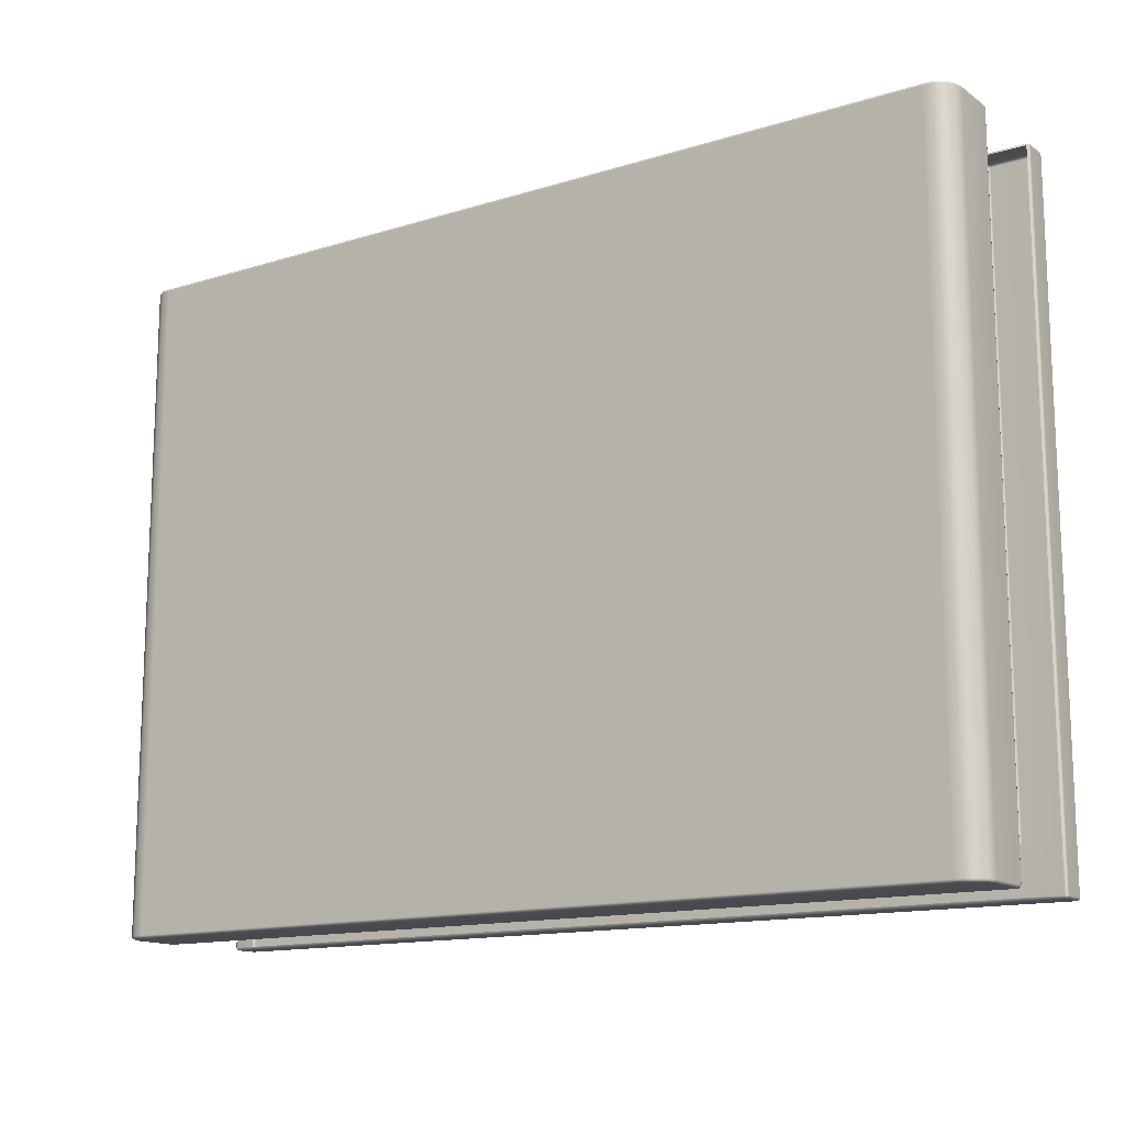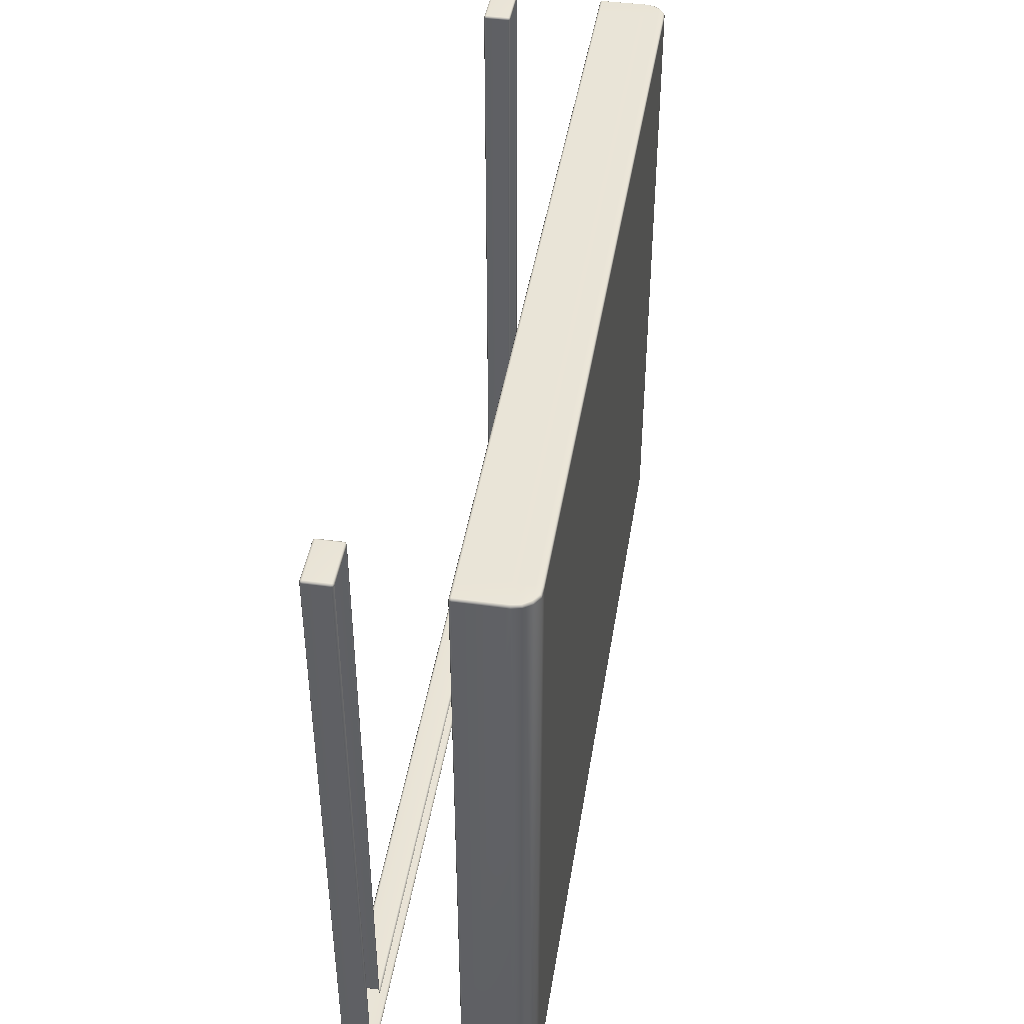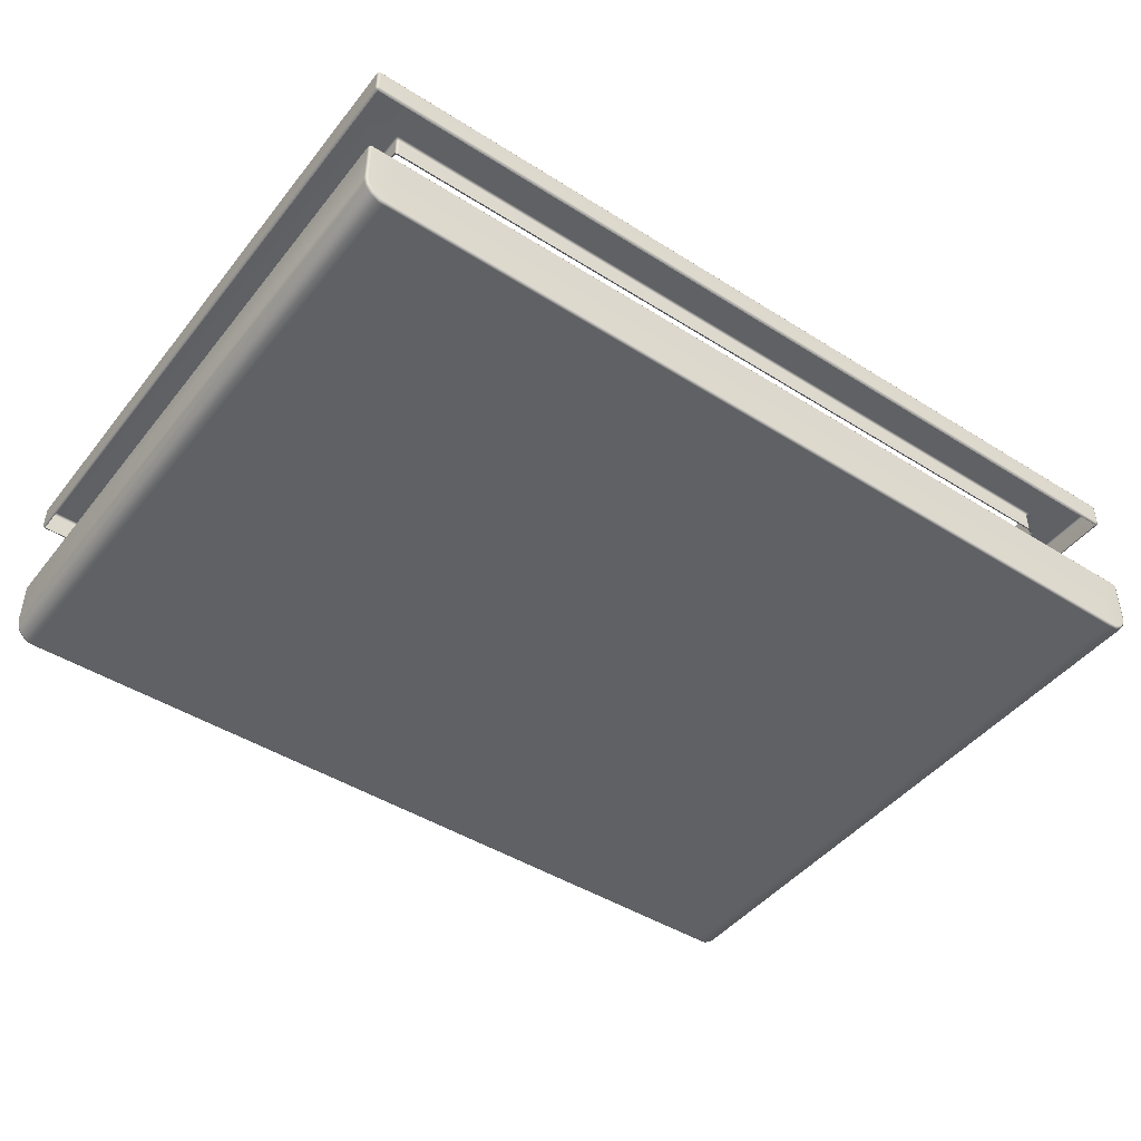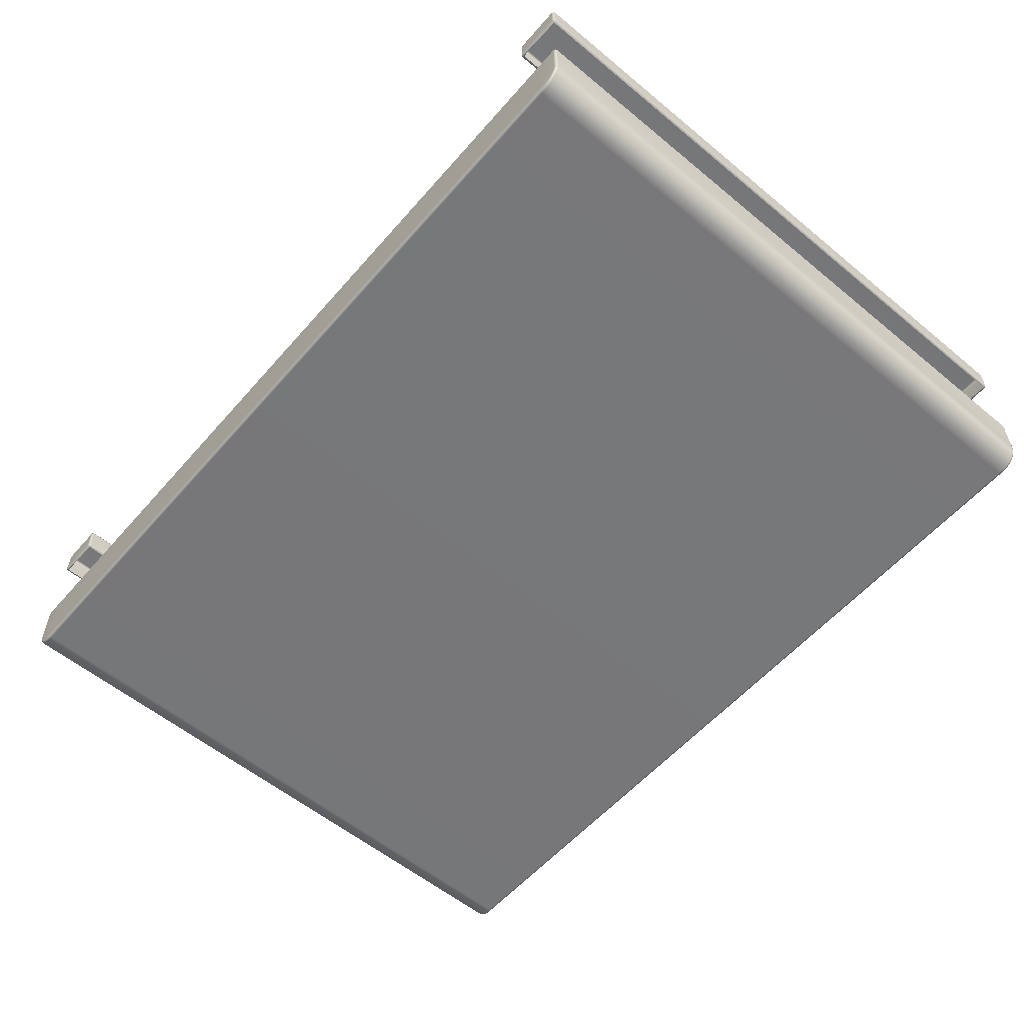
<metadata>
{"format":"obj","ext":"obj","renderer":"f3d","projection":"perspective","resolution":1024,"background":"white","views":[{"elev":-14.0,"azim":34.5,"up":"+Z"},{"elev":43.2,"azim":-80.9,"up":"+Z"},{"elev":-45.5,"azim":144.0,"up":"+Y"},{"elev":-57.3,"azim":49.4,"up":"+Y"}]}
</metadata>
<code>
g ENV_S04_Path_M_HardPlastic_Grey_MO
v 17.43 2.577 12.73
v 15.61 2.577 12.73
v 15.61 2.606 12.8
v 17.43 2.606 12.8
v 15.61 2.677 12.83
v 15.54 2.677 12.8
v 15.55 2.619 12.79
v 15.61 3.556 12.83
v 15.54 3.556 12.8
v 17.43 2.677 12.83
v 15.61 3.626 12.8
v 15.55 3.614 12.79
v 15.54 3.626 12.73
v 17.5 2.677 12.8
v 17.48 2.619 12.79
v 17.5 3.556 12.8
v 17.43 3.556 12.83
v 17.43 3.626 12.8
v 17.48 3.614 12.79
v 17.5 3.626 12.73
v 15.61 3.656 12.73
v 17.43 3.656 12.73
v 17.5 3.626 -10.89
v 15.61 3.656 -10.89
v 15.54 3.626 -10.81
v 15.58 3.656 -10.96
v 15.51 3.626 -10.89
v 15.44 3.626 -10.91
v 17.43 3.656 -10.89
v 17.5 3.626 -12.73
v 17.43 3.656 -12.73
v 17.43 3.626 -12.8
v 17.48 3.614 -12.79
v 15.51 3.626 -12.8
v 15.51 3.656 -12.73
v -15.54 3.626 -12.8
v 15.51 3.656 -10.99
v -15.54 3.656 -10.99
v -15.47 3.626 -10.91
v -15.54 3.656 -12.73
v -17.38 3.656 -12.73
v -17.38 3.626 -12.8
v -15.61 3.656 -10.96
v -15.54 3.626 -10.89
v -15.57 3.626 -10.81
v -17.45 3.626 -12.73
v -17.44 3.614 -12.79
v -17.45 3.626 -10.89
v -15.64 3.656 -10.89
v -17.38 3.656 -10.89
v -17.45 3.626 12.73
v -15.64 3.656 12.73
v -15.57 3.626 12.73
v -17.38 3.656 12.73
v -15.64 3.626 12.8
v -15.59 3.614 12.79
v -15.57 3.556 12.8
v -17.38 3.626 12.8
v -17.44 3.614 12.79
v -17.45 3.556 12.8
v -15.64 3.556 12.83
v -17.38 3.556 12.83
v -17.45 2.677 12.8
v -15.64 2.677 12.83
v -15.57 2.677 12.8
v -17.38 2.677 12.83
v -15.64 2.606 12.8
v -15.59 2.619 12.79
v -17.38 2.606 12.8
v -17.44 2.619 12.79
v -15.64 2.577 12.73
v -17.45 2.606 12.73
v -17.38 2.577 12.73
v -17.45 2.606 -12.73
v -17.38 2.577 -10.89
v -17.38 2.577 -12.73
v -17.45 2.606 -10.89
v -17.38 2.577 12.73
v -17.48 2.677 -12.73
v -17.45 2.606 12.73
v -17.48 2.677 -10.89
v -17.48 3.556 -10.89
v -17.48 3.556 -12.73
v -17.45 3.626 -12.73
v -17.45 3.626 -10.89
v -17.48 2.677 12.73
v -17.48 3.556 12.73
v -17.45 3.626 12.73
v -17.45 3.556 12.8
v -17.44 3.614 12.79
v -17.45 2.677 12.8
v -17.44 2.619 12.79
v 17.53 3.556 -12.73
v 17.5 3.626 -10.89
v 17.5 3.626 -12.73
v 17.53 3.556 -10.89
v 17.53 2.677 -12.73
v 17.5 3.626 12.73
v 17.53 2.677 -10.89
v 17.5 2.606 -12.73
v 17.5 2.606 -10.89
v 17.43 2.577 -12.73
v 17.43 2.577 -10.89
v 17.53 2.677 12.73
v 17.5 2.606 12.73
v 17.43 2.577 12.73
v 17.43 2.606 12.8
v 17.48 2.619 12.79
v 17.5 2.677 12.8
v 17.53 3.556 12.73
v 17.5 3.556 12.8
v 17.48 3.614 12.79
v 15.54 3.626 12.73
v 15.55 3.614 12.79
v 15.54 3.556 12.8
v 15.51 3.556 12.73
v 15.54 3.626 -10.81
v 15.51 2.677 12.73
v 15.54 2.677 12.8
v 15.54 2.606 12.73
v 15.55 2.619 12.79
v 15.61 2.606 12.8
v 15.61 2.577 12.73
v 15.51 2.677 -10.78
v 15.54 2.606 -10.81
v 15.61 2.577 -10.89
v 15.58 2.577 -10.96
v 15.51 2.606 -10.89
v 15.48 2.677 -10.86
v 15.51 3.556 -10.78
v 15.48 3.556 -10.86
v 15.51 3.626 -10.89
v 15.44 3.626 -10.91
v 15.51 3.626 -10.89
v 15.48 3.556 -10.86
v 15.41 3.556 -10.89
v -15.47 3.626 -10.91
v 15.41 2.677 -10.89
v 15.48 2.677 -10.86
v 15.44 2.606 -10.91
v 15.51 2.606 -10.89
v 15.58 2.577 -10.96
v 15.51 2.577 -10.99
v -15.44 2.677 -10.89
v -15.47 2.606 -10.91
v -15.54 2.577 -10.99
v -15.61 2.577 -10.96
v -15.54 2.606 -10.89
v -15.51 2.677 -10.86
v -15.44 3.556 -10.89
v -15.51 3.556 -10.86
v -15.54 3.626 -10.89
v -15.57 3.556 12.8
v -15.59 3.614 12.79
v -15.57 3.626 12.73
v -15.54 3.556 12.73
v -15.57 2.677 12.8
v -15.54 3.556 -10.78
v -15.57 3.626 -10.81
v -15.54 2.677 12.73
v -15.51 3.556 -10.86
v -15.54 3.626 -10.89
v -15.54 2.677 -10.78
v -15.51 2.677 -10.86
v -15.57 2.606 -10.81
v -15.54 2.606 -10.89
v -15.61 2.577 -10.96
v -15.64 2.577 -10.89
v -15.57 2.606 12.73
v -15.59 2.619 12.79
v -15.64 2.577 12.73
v -15.64 2.606 12.8
v -17.45 2.606 -12.73
v -17.44 2.619 -12.79
v -17.45 2.677 -12.8
v -17.48 2.677 -12.73
v -17.48 3.556 -12.73
v -17.38 2.606 -12.8
v -17.45 2.606 -12.73
v -17.38 2.577 -12.73
v -17.45 3.556 -12.8
v -17.45 3.626 -12.73
v -17.44 3.614 -12.79
v -17.38 3.626 -12.8
v -17.38 2.677 -12.83
v -17.38 3.556 -12.83
v -15.54 3.626 -12.8
v -15.54 3.556 -12.83
v 15.51 3.626 -12.8
v -15.54 2.606 -12.8
v -15.54 2.577 -12.73
v -15.54 2.677 -12.83
v 15.51 3.556 -12.83
v 17.43 3.626 -12.8
v 15.51 2.677 -12.83
v 15.51 2.606 -12.8
v 15.51 2.577 -12.73
v 17.43 2.677 -12.83
v 17.43 2.606 -12.8
v 17.43 2.577 -12.73
v 17.5 2.606 -12.73
v 17.43 3.556 -12.83
v 17.5 2.677 -12.8
v 17.5 3.556 -12.8
v 17.48 3.614 -12.79
v 17.5 3.626 -12.73
v 17.53 3.556 -12.73
v 17.53 2.677 -12.73
v 17.48 2.619 -12.79
v 17.44 -0.9056 -12.73
v 17.51 -0.912 12.74
v 17.44 -0.8831 12.74
v 17.51 -0.9345 -12.73
v 17.53 -0.9805 12.74
v 17.53 -1.003 -12.73
v 17.53 -2.762 -12.73
v 17.53 -2.762 12.74
v 17.46 -3.128 -12.74
v 17.46 -3.106 12.74
v 17.25 -3.412 12.74
v 17.25 -3.435 -12.74
v 16.92 -3.639 -12.74
v 16.92 -3.617 12.74
v 16.54 -3.656 -12.74
v 16.54 -3.634 12.74
v -16.54 -3.656 -12.74
v 16.54 -3.628 -12.81
v 16.92 -3.612 -12.81
v 16.92 -3.639 -12.74
v 17.23 -3.414 -12.81
v 17.25 -3.435 -12.74
v 17.44 -3.118 -12.81
v 17.46 -3.128 -12.74
v 17.5 -2.762 -12.81
v 17.53 -2.762 -12.73
v 17.53 -1.003 -12.73
v 17.5 -1.002 -12.81
v 17.51 -0.9345 -12.73
v 17.44 -2.762 -12.85
v 17.38 -3.09 -12.85
v 16.54 -3.106 -12.85
v 17.18 -3.365 -12.85
v 16.9 -3.546 -12.85
v 16.54 -3.561 -12.85
v 16.54 -3.395 -12.85
v -16.54 -3.628 -12.81
v -16.53 -3.561 -12.85
v -16.54 -3.395 -12.85
v -16.89 -3.546 -12.85
v -17.17 -3.365 -12.85
v -16.91 -3.612 -12.81
v -16.54 -3.106 -12.85
v -16.92 -3.639 -12.74
v -17.22 -3.414 -12.81
v -17.24 -3.435 -12.74
v -17.37 -3.09 -12.85
v -17.43 -3.118 -12.81
v -17.46 -3.128 -12.74
v -17.53 -2.762 -12.73
v -16.54 -2.762 -12.85
v -17.43 -2.762 -12.85
v -17.5 -2.762 -12.81
v -17.5 -1.002 -12.82
v -17.53 -1.003 -12.74
v -17.51 -0.9345 -12.74
v -17.44 -1.001 -12.86
v -16.54 -1.001 -12.86
v 16.54 -2.762 -12.85
v -17.44 -0.9339 -12.82
v -17.49 -0.9468 -12.81
v -17.44 -0.9056 -12.74
v -16.54 -0.9339 -12.82
v -16.54 -0.9056 -12.75
v 16.54 -0.9056 -12.74
v 16.54 -0.9339 -12.81
v 17.44 -0.9056 -12.73
v 16.54 -1.001 -12.84
v 17.44 -1.001 -12.84
v 17.44 -0.9339 -12.81
v 17.49 -0.9463 -12.8
v -17.51 -0.9345 -12.74
v -17.44 -0.9056 -12.74
v -17.44 -0.8831 12.74
v -17.51 -0.912 12.74
v -17.53 -1.003 -12.74
v -17.53 -0.9805 12.74
v -17.53 -2.762 12.74
v -17.53 -2.762 -12.73
v -17.46 -3.128 -12.74
v -17.46 -3.106 12.74
v -17.24 -3.435 -12.74
v -17.24 -3.412 12.74
v -16.92 -3.617 12.74
v -16.92 -3.639 -12.74
v -16.54 -3.634 12.74
v 16.54 -3.606 12.82
v 16.92 -3.589 12.82
v 16.92 -3.617 12.74
v 17.23 -3.391 12.82
v 17.25 -3.412 12.74
v 17.44 -3.095 12.82
v 17.46 -3.106 12.74
v 17.5 -2.762 12.82
v 17.53 -2.762 12.74
v 17.5 -0.9789 12.82
v 17.53 -0.9805 12.74
v 17.51 -0.912 12.74
v 17.18 -3.342 12.85
v 17.38 -3.067 12.85
v 17.44 -2.762 12.86
v 16.9 -3.523 12.85
v 16.54 -3.538 12.85
v 17.44 -0.9778 12.86
v -16.54 -3.606 12.82
v -16.91 -3.589 12.82
v -16.92 -3.617 12.74
v -17.22 -3.391 12.82
v -17.24 -3.412 12.74
v -17.43 -3.095 12.82
v -17.46 -3.106 12.74
v -17.5 -2.762 12.82
v -17.53 -2.762 12.74
v -17.53 -0.9805 12.74
v -17.5 -0.9794 12.82
v -17.51 -0.912 12.74
v -17.43 -2.762 12.86
v -17.37 -3.067 12.85
v -17.17 -3.342 12.85
v -16.89 -3.523 12.85
v -16.53 -3.538 12.85
v -16.54 -3.083 12.85
v 16.54 -3.372 12.85
v -16.54 -3.372 12.85
v 16.54 -3.083 12.85
v 16.54 -2.762 12.86
v -16.54 -2.762 12.86
v 16.54 -0.9778 12.86
v -17.44 -0.9778 12.86
v -16.54 -0.9778 12.86
v 17.44 -0.9109 12.82
v -17.44 -0.9109 12.82
v 16.54 -0.9109 12.82
v 17.49 -0.9238 12.81
v 17.44 -0.8831 12.74
v 16.54 -0.8831 12.75
v -16.54 -0.9109 12.82
v -16.54 -0.8831 12.75
v -17.44 -0.8831 12.74
v -17.49 -0.9238 12.81
g ENV_S04_Path_M_HardPlastic_Grey_MO_0
f 3 2 1
f 4 3 1
f 5 3 4
f 5 6 3
f 6 7 3
f 5 8 6
f 8 9 6
f 10 5 4
f 8 5 10
f 8 11 9
f 11 12 9
f 13 12 11
f 10 4 14
f 4 15 14
f 14 16 10
f 17 8 10
f 16 17 10
f 11 8 17
f 17 16 18
f 18 11 17
f 16 19 18
f 18 19 20
f 21 13 11
f 21 11 18
f 22 18 20
f 22 21 18
f 20 23 22
f 21 24 13
f 24 21 22
f 24 25 13
f 24 26 25
f 26 27 25
f 28 27 26
f 23 29 22
f 29 24 22
f 26 24 29
f 29 23 30
f 31 29 30
f 31 26 29
f 31 30 32
f 30 33 32
f 31 32 34
f 35 31 34
f 31 35 26
f 34 36 35
f 37 28 26
f 35 37 26
f 37 38 28
f 37 35 38
f 38 39 28
f 36 40 35
f 35 40 38
f 38 40 41
f 40 36 42
f 41 40 42
f 38 43 39
f 43 38 41
f 43 44 39
f 45 44 43
f 41 42 46
f 42 47 46
f 46 48 41
f 43 41 49
f 49 45 43
f 48 50 41
f 41 50 49
f 50 48 51
f 45 49 52
f 53 45 52
f 50 54 49
f 54 50 51
f 54 52 49
f 52 55 53
f 55 52 54
f 55 56 53
f 57 56 55
f 54 51 58
f 58 55 54
f 51 59 58
f 58 59 60
f 61 57 55
f 61 55 58
f 62 58 60
f 62 61 58
f 62 60 63
f 57 61 64
f 64 61 62
f 65 57 64
f 66 62 63
f 66 64 62
f 64 67 65
f 67 64 66
f 67 68 65
f 66 63 69
f 69 67 66
f 63 70 69
f 71 67 69
f 69 70 72
f 73 71 69
f 73 69 72
f 76 75 74
f 75 77 74
f 77 75 78
f 74 77 79
f 80 77 78
f 77 81 79
f 81 77 80
f 79 81 82
f 83 79 82
f 83 82 84
f 82 85 84
f 86 81 80
f 82 81 86
f 85 82 87
f 87 82 86
f 88 85 87
f 87 89 88
f 89 87 86
f 89 90 88
f 91 89 86
f 86 80 91
f 80 92 91
f 95 94 93
f 94 96 93
f 97 93 96
f 96 94 98
f 99 97 96
f 97 99 100
f 99 101 100
f 100 101 102
f 101 103 102
f 99 96 104
f 101 99 104
f 103 101 105
f 105 101 104
f 106 103 105
f 106 105 107
f 105 108 107
f 109 108 105
f 104 109 105
f 96 110 104
f 104 110 109
f 110 96 98
f 110 111 109
f 110 98 111
f 98 112 111
f 115 114 113
f 116 115 113
f 113 117 116
f 115 116 118
f 119 115 118
f 118 120 119
f 120 121 119
f 122 121 120
f 123 122 120
f 124 118 116
f 118 124 120
f 120 125 123
f 124 125 120
f 125 126 123
f 126 125 127
f 125 128 127
f 129 128 125
f 124 129 125
f 130 124 116
f 129 124 130
f 117 130 116
f 131 129 130
f 130 117 131
f 117 132 131
f 135 134 133
f 136 135 133
f 133 137 136
f 136 138 135
f 138 139 135
f 138 140 139
f 140 141 139
f 142 141 140
f 143 142 140
f 138 136 144
f 138 144 140
f 140 145 143
f 144 145 140
f 145 146 143
f 146 145 147
f 145 148 147
f 149 148 145
f 144 149 145
f 136 150 144
f 149 144 150
f 137 150 136
f 151 149 150
f 150 137 151
f 137 152 151
f 155 154 153
f 156 155 153
f 156 153 157
f 156 158 155
f 158 159 155
f 160 156 157
f 158 156 160
f 158 161 159
f 161 162 159
f 158 163 161
f 163 158 160
f 163 164 161
f 163 165 164
f 165 163 160
f 165 166 164
f 167 166 165
f 168 167 165
f 160 157 169
f 169 165 160
f 168 165 169
f 157 170 169
f 171 168 169
f 169 170 172
f 171 169 172
f 175 174 173
f 176 175 173
f 175 176 177
f 178 174 175
f 179 174 178
f 180 179 178
f 181 175 177
f 177 182 181
f 182 183 181
f 181 183 184
f 185 175 181
f 185 178 175
f 186 181 184
f 186 185 181
f 184 187 186
f 187 188 186
f 185 186 188
f 188 187 189
f 178 190 180
f 190 191 180
f 185 192 178
f 192 185 188
f 192 190 178
f 193 188 189
f 189 194 193
f 195 192 188
f 190 192 195
f 193 195 188
f 191 190 196
f 196 190 195
f 197 191 196
f 198 195 193
f 195 198 196
f 196 199 197
f 198 199 196
f 199 200 197
f 200 199 201
f 194 202 193
f 202 198 193
f 198 203 199
f 203 198 202
f 202 194 204
f 204 203 202
f 194 205 204
f 204 205 206
f 207 204 206
f 207 208 204
f 208 203 204
f 208 201 203
f 199 209 201
f 201 209 203
f 203 209 199
g ENV_S04_Path_M_HardPlastic_Grey_MO_1
f 212 211 210
f 211 213 210
f 211 214 213
f 214 215 213
f 216 215 214
f 217 216 214
f 216 217 218
f 217 219 218
f 219 220 218
f 220 221 218
f 221 220 222
f 220 223 222
f 222 223 224
f 223 225 224
f 226 224 225
f 224 226 227
f 227 228 224
f 228 229 224
f 228 230 229
f 230 231 229
f 231 230 232
f 233 231 232
f 233 232 234
f 235 233 234
f 235 234 236
f 234 237 236
f 236 237 238
f 234 232 239
f 234 239 237
f 232 230 240
f 232 240 239
f 239 240 241
f 230 242 240
f 242 230 228
f 241 240 242
f 243 242 228
f 243 228 227
f 242 243 244
f 244 243 227
f 245 241 242
f 245 242 244
f 227 246 244
f 226 246 227
f 244 247 245
f 246 247 244
f 245 248 241
f 247 248 245
f 249 247 246
f 250 248 247
f 249 250 247
f 251 249 246
f 251 246 226
f 250 249 251
f 248 252 241
f 252 248 250
f 253 251 226
f 254 251 253
f 254 250 251
f 255 254 253
f 256 252 250
f 250 254 256
f 254 255 257
f 254 257 256
f 255 258 257
f 257 258 259
f 252 260 241
f 260 252 256
f 261 256 257
f 261 260 256
f 262 257 259
f 262 261 257
f 262 259 263
f 259 264 263
f 263 264 265
f 261 262 266
f 262 263 266
f 261 266 267
f 260 261 267
f 260 268 241
f 268 239 241
f 269 266 263
f 267 266 269
f 270 263 265
f 270 269 263
f 270 265 269
f 265 271 269
f 272 269 271
f 272 267 269
f 273 272 271
f 272 273 274
f 275 272 274
f 267 272 275
f 275 274 276
f 260 267 277
f 268 260 277
f 277 267 275
f 239 268 278
f 268 277 278
f 239 278 237
f 279 275 276
f 277 275 279
f 278 277 279
f 278 279 237
f 276 238 279
f 237 280 238
f 238 280 279
f 279 280 237
f 283 282 281
f 284 283 281
f 284 281 285
f 286 284 285
f 287 286 285
f 288 287 285
f 288 289 287
f 289 290 287
f 290 289 291
f 292 290 291
f 293 292 291
f 294 293 291
f 295 293 294
f 226 295 294
f 295 226 225
f 295 225 296
f 297 296 225
f 298 297 225
f 299 297 298
f 300 299 298
f 299 300 301
f 300 302 301
f 303 301 302
f 304 303 302
f 303 304 305
f 304 306 305
f 305 306 307
f 299 308 297
f 299 301 309
f 308 299 309
f 303 310 301
f 310 309 301
f 297 311 296
f 308 311 297
f 311 312 296
f 311 308 312
f 303 305 313
f 310 303 313
f 314 296 312
f 314 295 296
f 314 315 295
f 315 316 295
f 315 317 316
f 317 318 316
f 318 317 319
f 320 318 319
f 320 319 321
f 322 320 321
f 322 321 323
f 321 324 323
f 323 324 325
f 321 319 326
f 321 326 324
f 319 317 327
f 319 327 326
f 328 317 315
f 317 328 327
f 329 315 314
f 329 328 315
f 330 329 314
f 328 329 330
f 330 314 312
f 331 327 328
f 326 327 331
f 330 312 332
f 308 332 312
f 333 328 330
f 333 330 332
f 333 331 328
f 334 332 308
f 333 332 334
f 331 333 334
f 309 334 308
f 335 334 309
f 334 335 331
f 310 335 309
f 336 326 331
f 335 336 331
f 335 310 337
f 310 313 337
f 326 336 338
f 326 338 324
f 336 335 339
f 336 339 338
f 335 337 339
f 337 313 340
f 340 313 305
f 338 341 324
f 338 339 341
f 339 337 342
f 342 337 340
f 343 340 305
f 343 305 307
f 343 307 340
f 307 344 340
f 342 340 344
f 345 342 344
f 346 339 342
f 346 342 345
f 339 346 341
f 347 346 345
f 346 347 348
f 341 346 348
f 348 325 341
f 324 349 325
f 325 349 341
f 341 349 324

</code>
